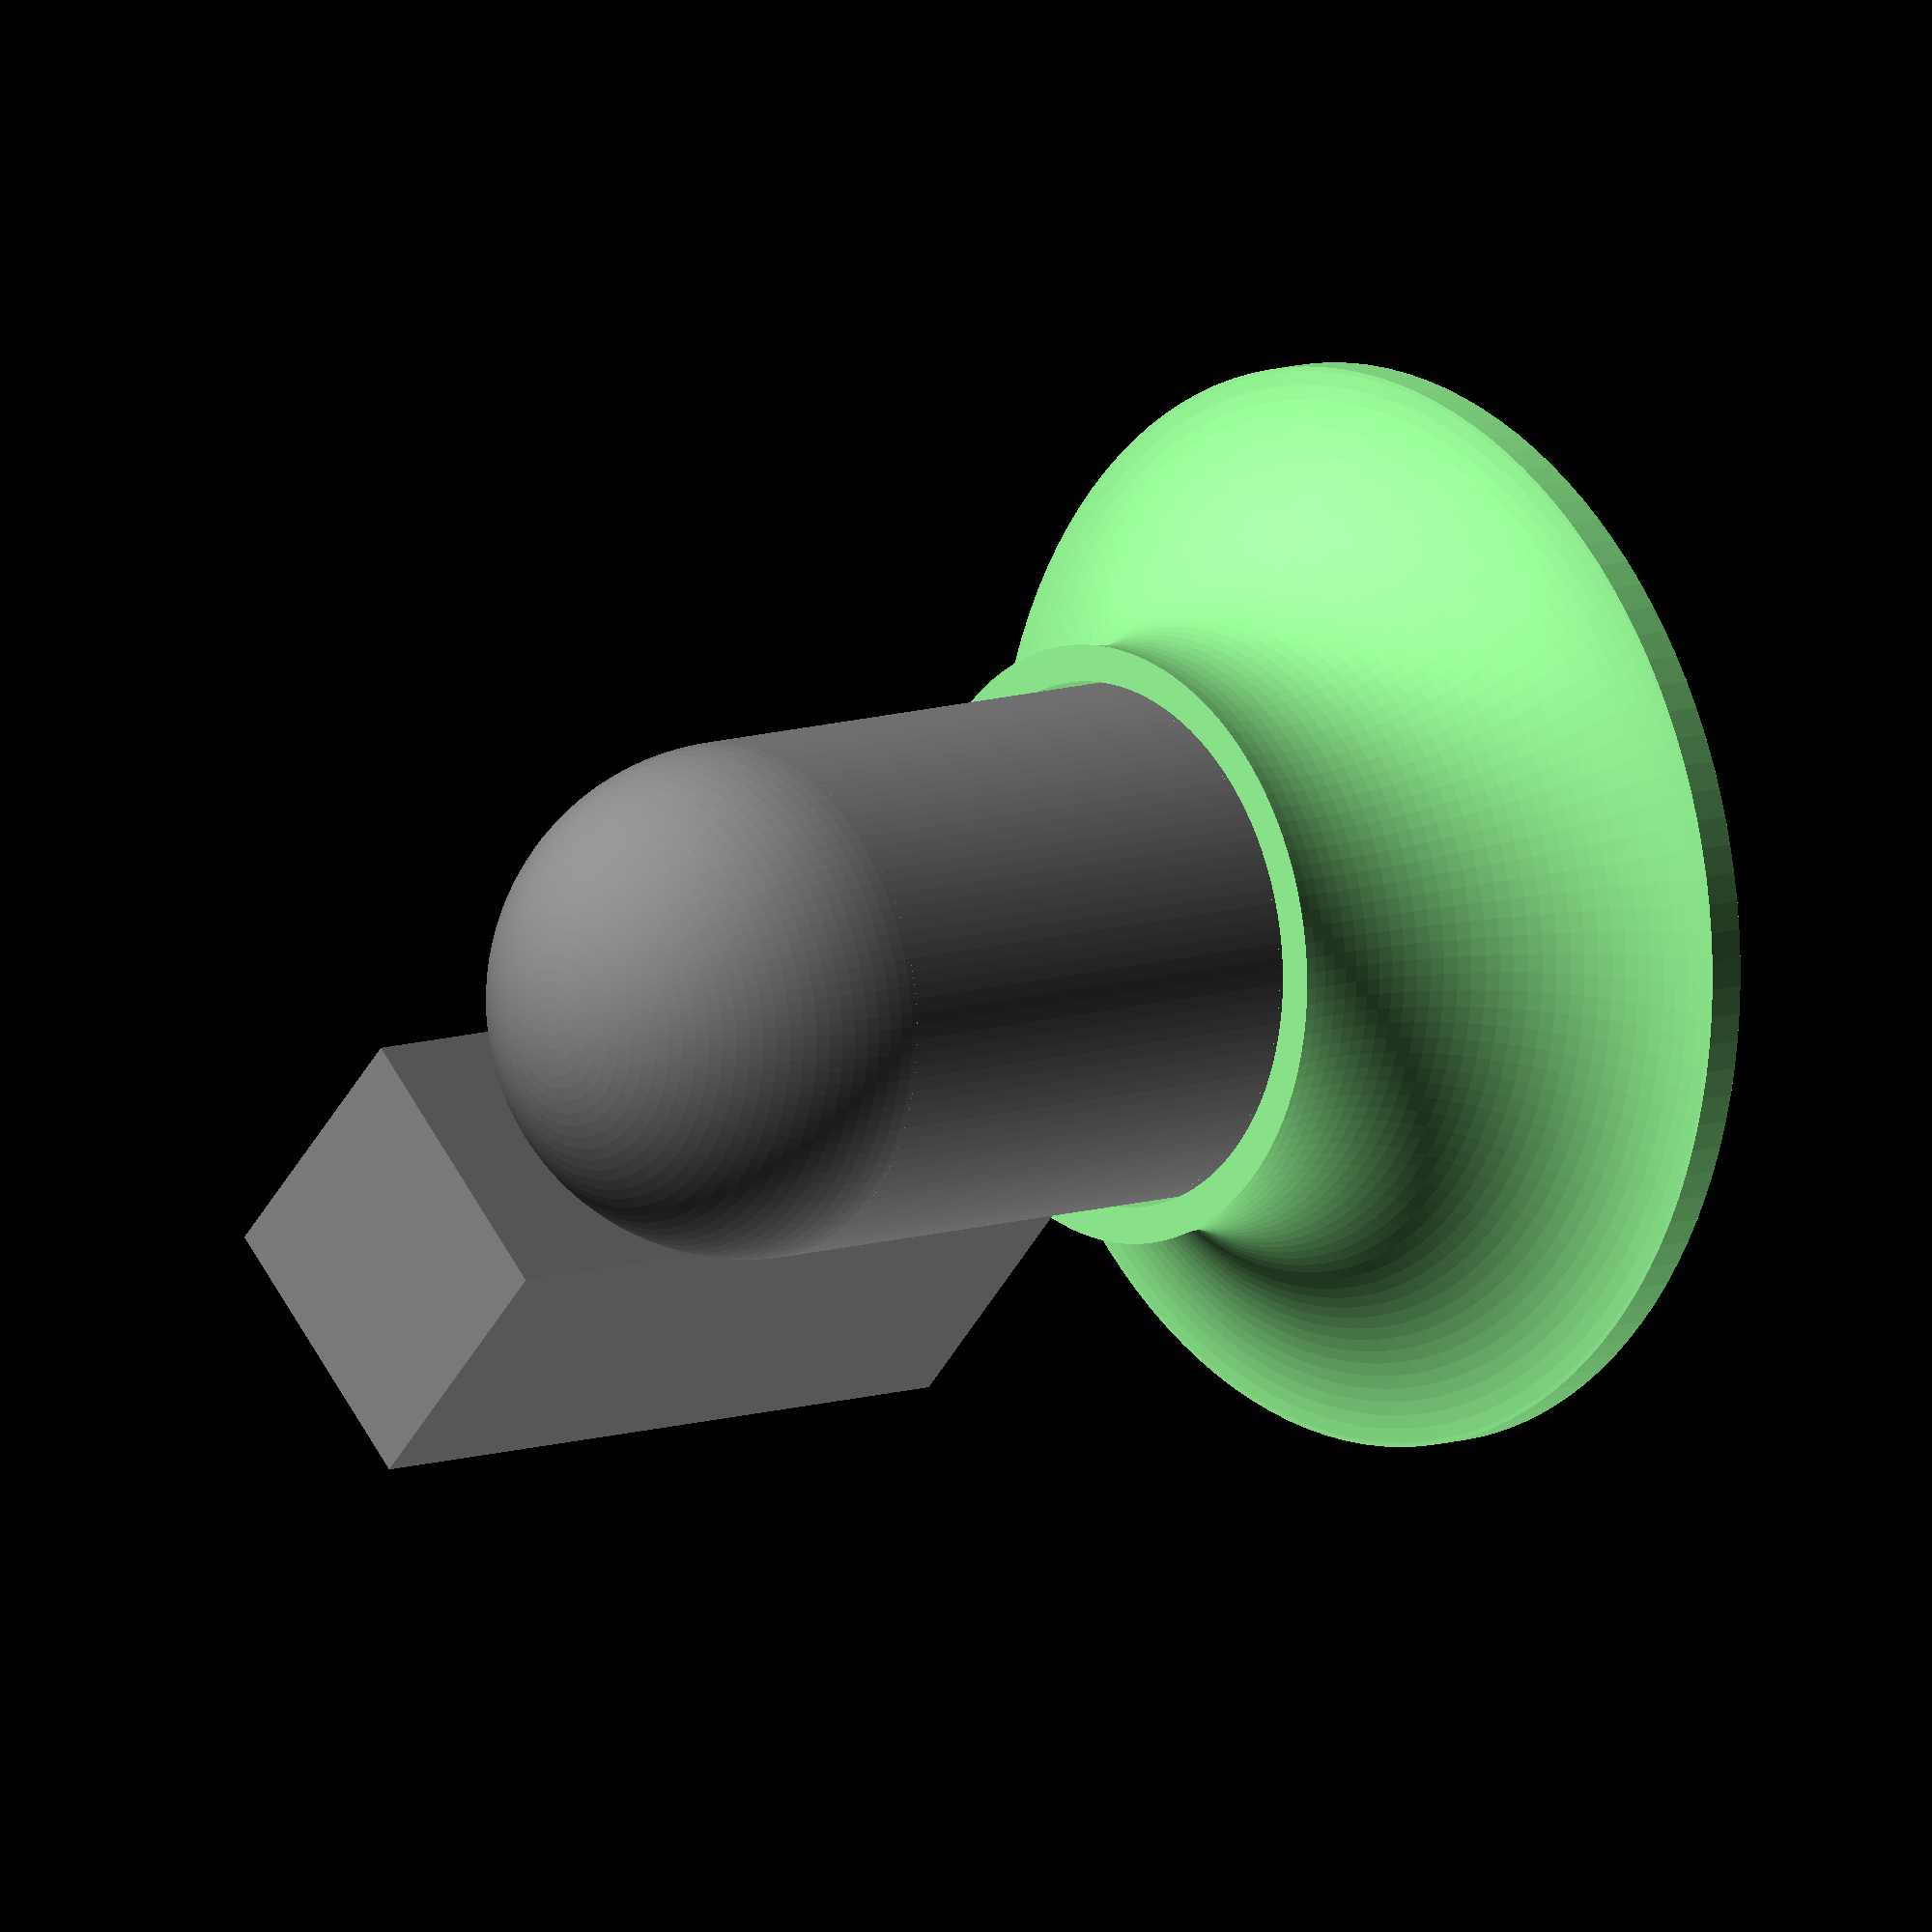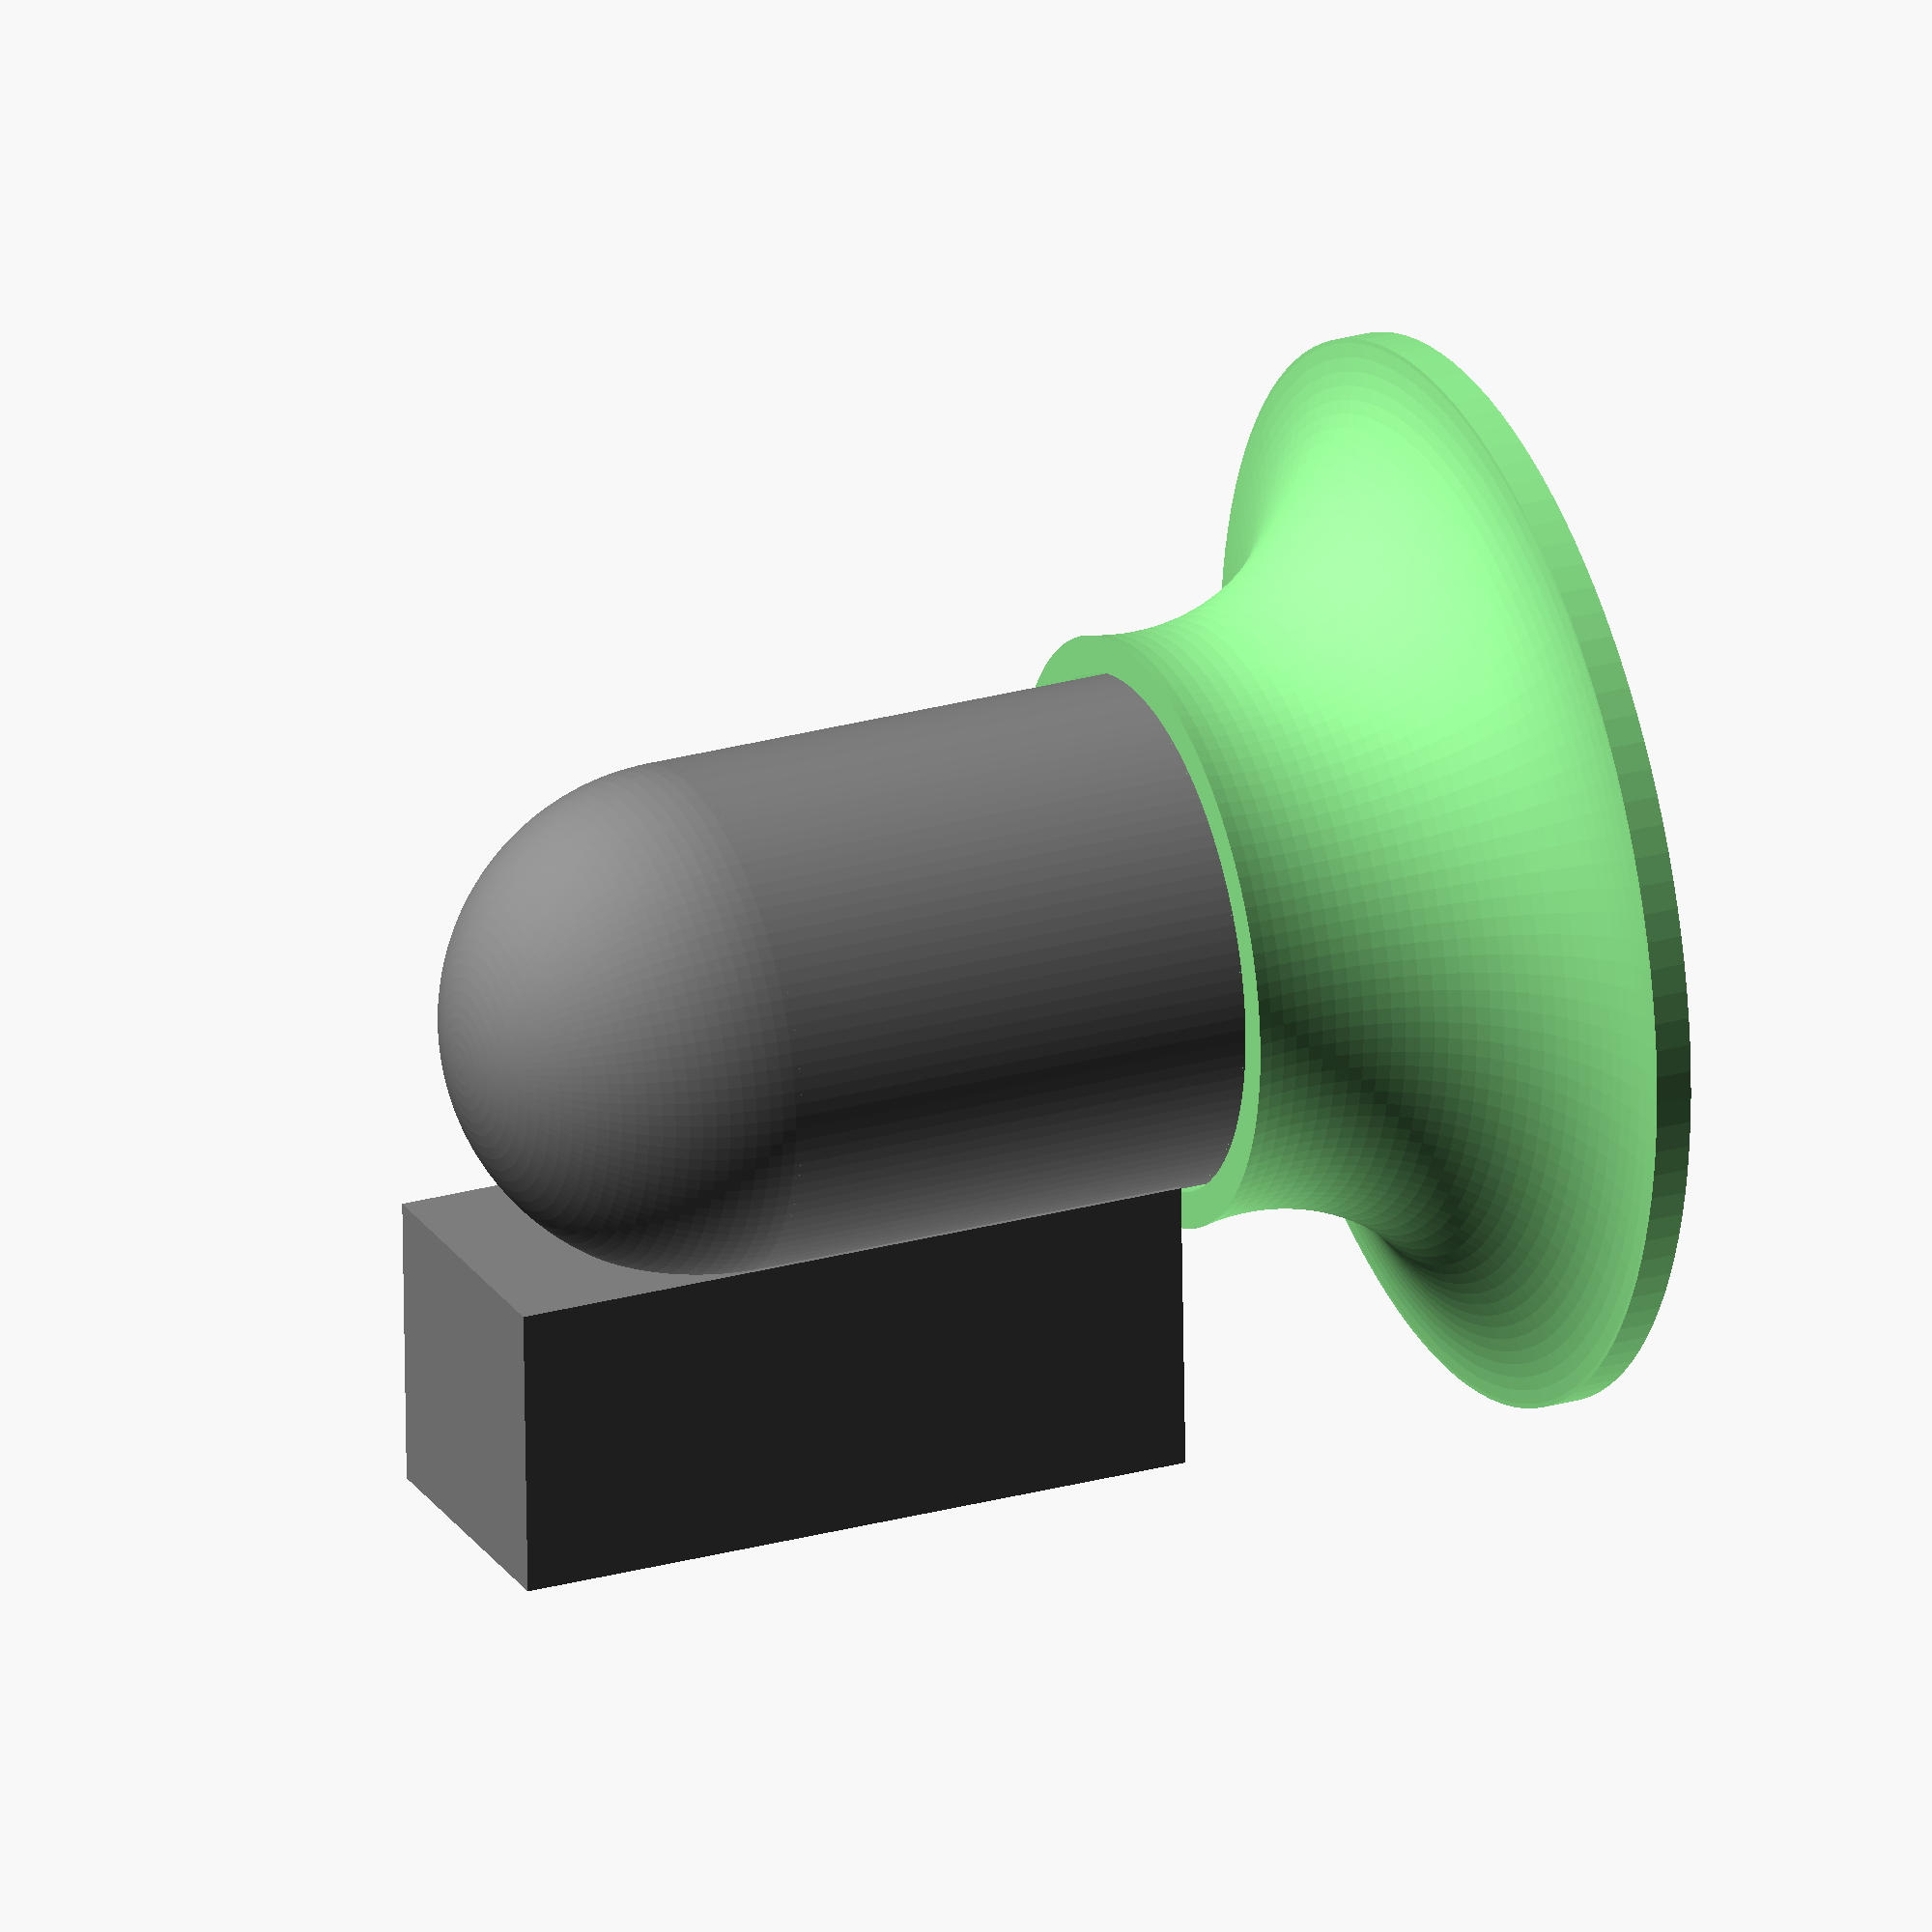
<openscad>
dn=0.40;    // nozzle diameter
dt=21.32;   // torch cylinder diameter net
dc=dn+dt;   // cylinder diameter

wi=12.20+dn;// igniter width
hc=30+16.2; // cylinder height total

wr=1;       // rim width

fn=120;      // rendering fineness

// torch model

color("Grey")
union()
{
    
    translate([0,0,hc-dc/2])
    sphere(d=dc, $fn=fn);

    translate([0,0,dc/2])
    cylinder(d=dc, h=hc-dc, $fn=fn);

    translate([0,0,dc/2])
    sphere(d=dc, $fn=fn);

    translate([dc/2-(21.32+12.2-31.63),-wi/2,16.2])
    cube([wi,wi,30]);
};

color("Lightgreen")
difference()
{
    cylinder(d=2*dc+2*wr,h=16.2-wr,$fn=fn);

    rotate_extrude($fn=fn)
    translate([dc+2*wr,dc/2+2*wr,0])
    circle(d=dc+wr,$fn=fn);
    
    translate([0,0,dc/2+wr])
    cylinder(d=dc+dn, h=hc-dc, $fn=fn);

    translate([0,0,dc/2+wr])
    sphere(d=dc+dn, $fn=fn);
};

</openscad>
<views>
elev=170.0 azim=313.3 roll=131.3 proj=o view=wireframe
elev=333.5 azim=87.9 roll=66.3 proj=o view=solid
</views>
